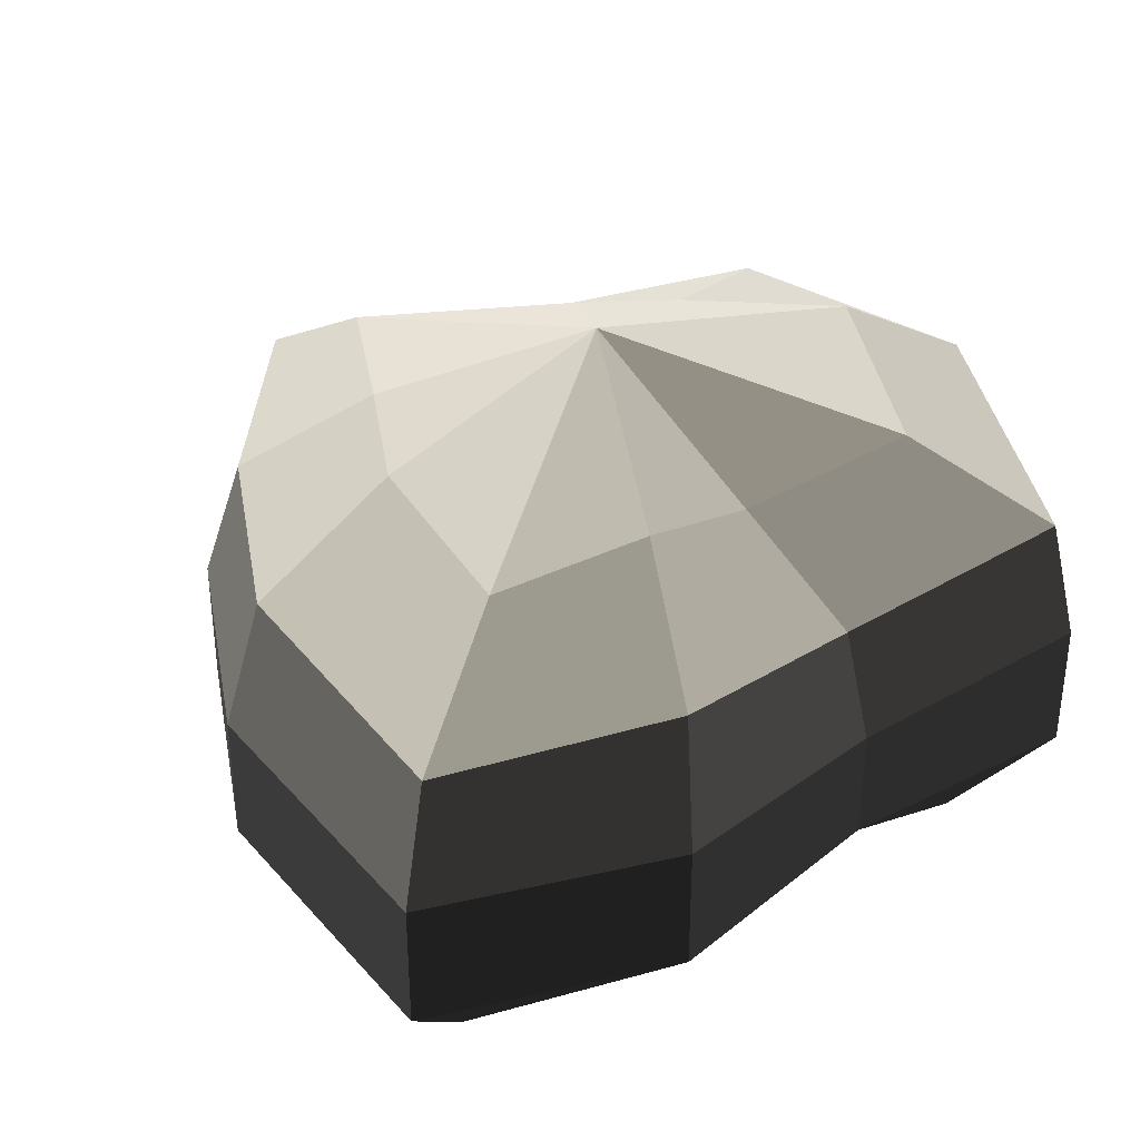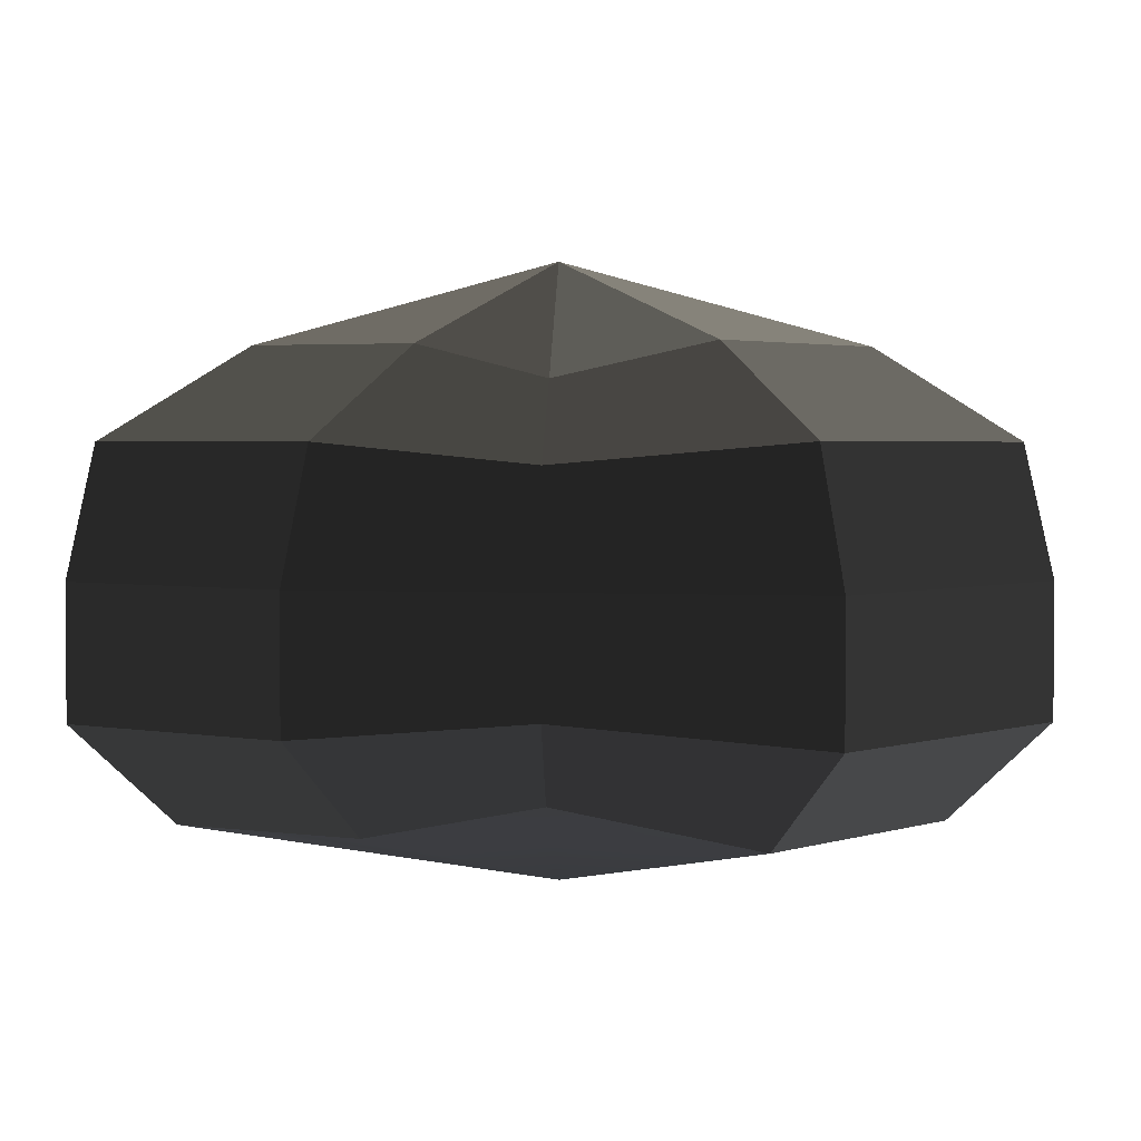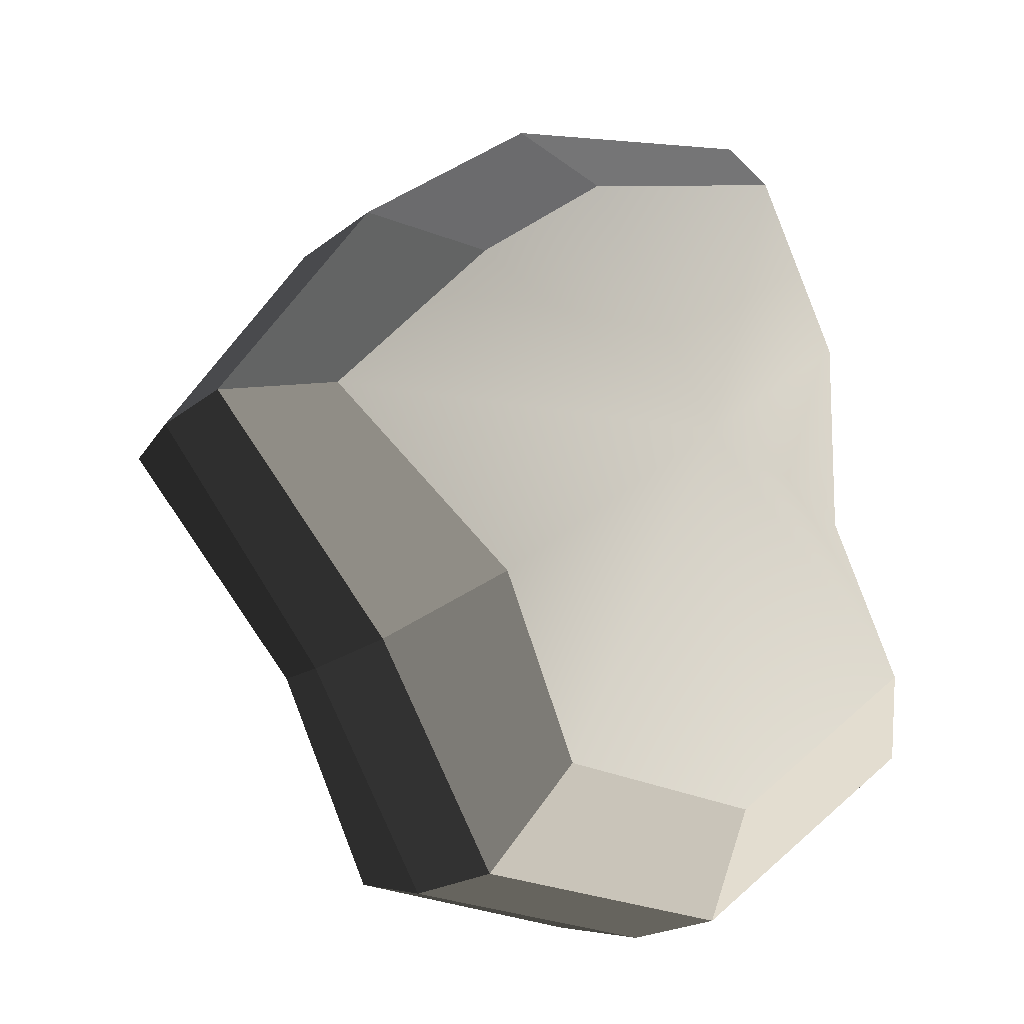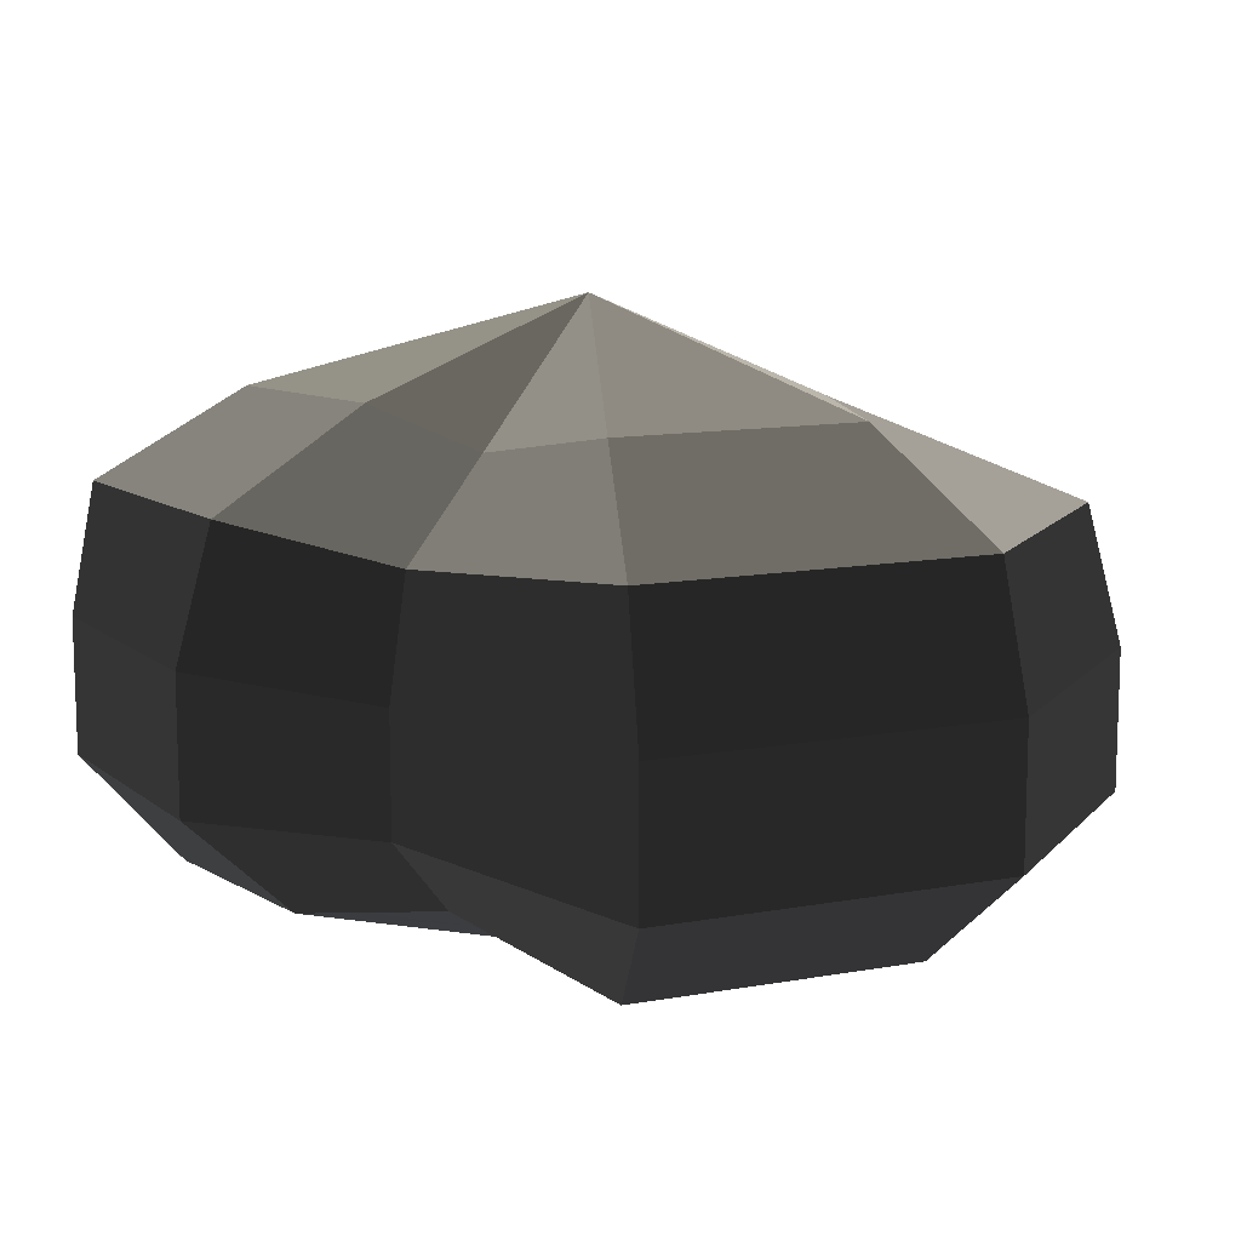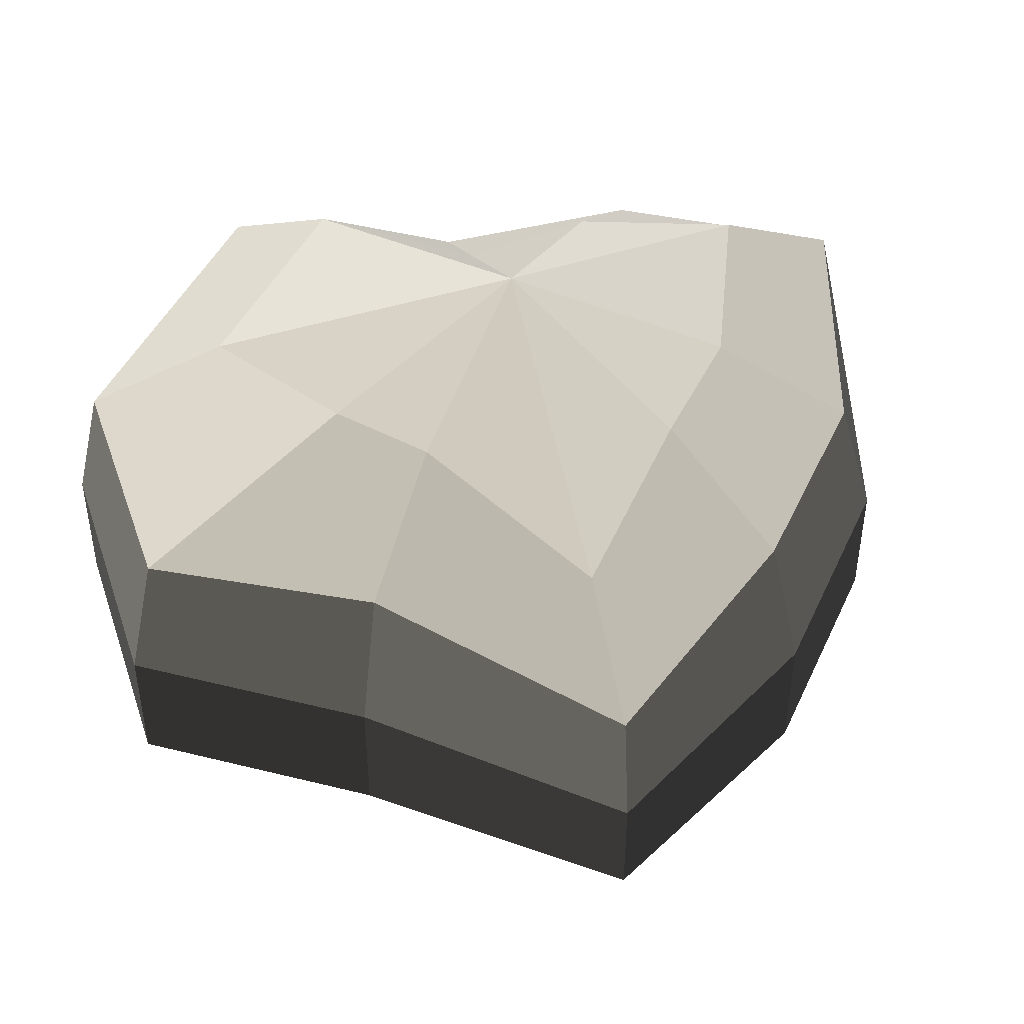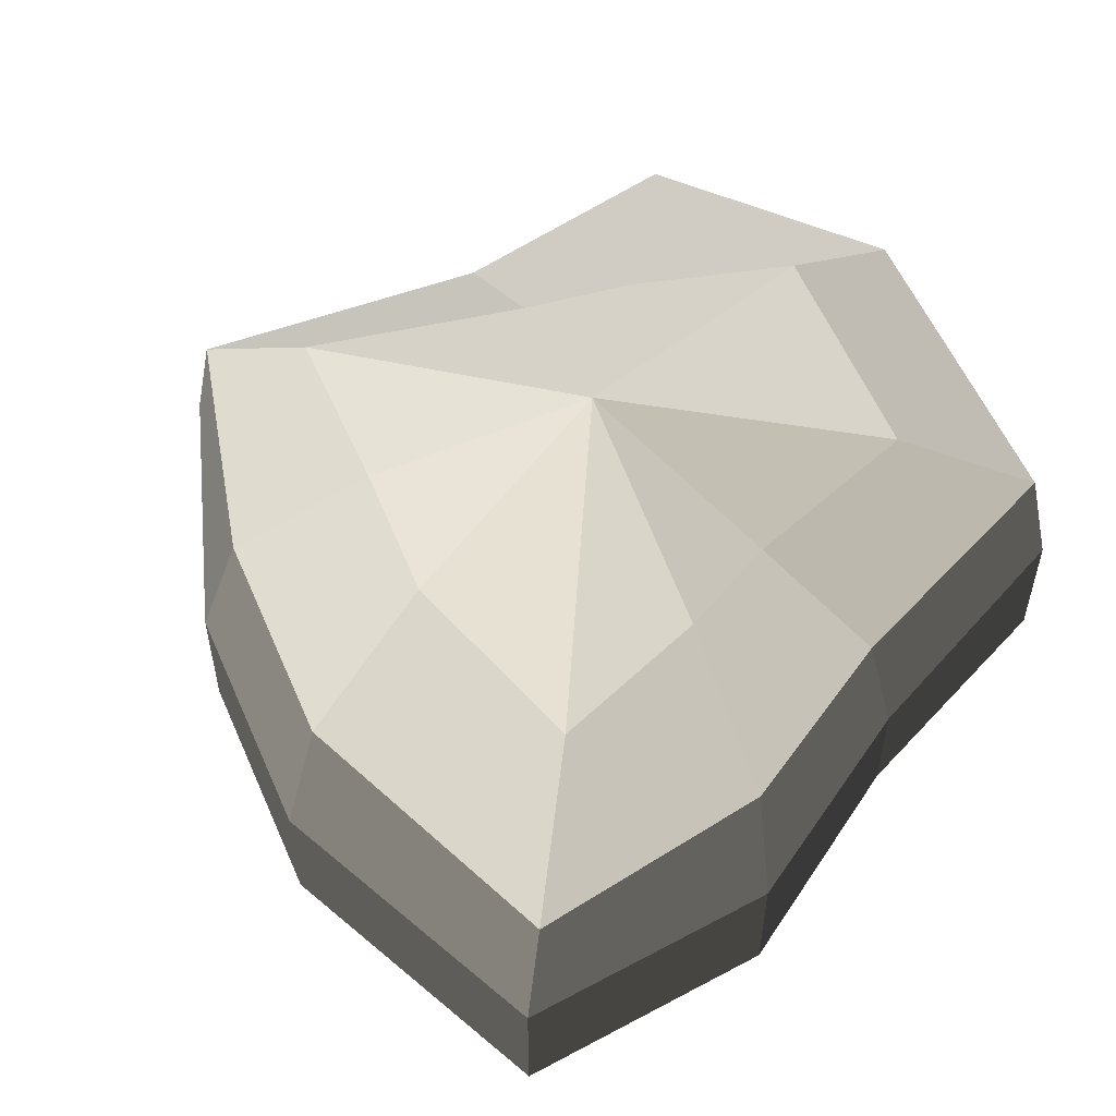
<metadata>
{"format":"obj","ext":"obj","renderer":"f3d","projection":"perspective","resolution":1024,"background":"white","views":[{"elev":36.7,"azim":41.7,"up":"+Y"},{"elev":2.6,"azim":92.4,"up":"+Y"},{"elev":-19.2,"azim":-34.4,"up":"+Z"},{"elev":12.2,"azim":118.4,"up":"+Y"},{"elev":46.1,"azim":-104.2,"up":"+Y"},{"elev":55.8,"azim":28.8,"up":"+Y"}]}
</metadata>
<code>
v 0.01455 -0.02578 -0.04036
v 0.004625 -0.03398 0.00109
v 0.03879 -0.02578 -0.02106
v -0.009662 -0.02578 -0.03818
v -0.01825 -0.02578 -0.01778
v -0.03822 -0.02223 0.00109
v -0.02135 -0.02578 0.01996
v -0.005296 -0.02578 0.03272
v 0.0211 -0.02578 0.04036
v 0.0306 -0.02578 0.01996
v 0.03219 -0.02223 0.00109
v 0.03879 -0.02578 -0.02106
v 0.04797 -0.01489 -0.02773
v 0.01805 -0.01489 -0.05115
v 0.01455 -0.02578 -0.04036
v 0.01455 -0.02578 -0.04036
v 0.01805 -0.01489 -0.05115
v -0.01317 -0.01489 -0.04897
v -0.009662 -0.02578 -0.03818
v -0.009662 -0.02578 -0.03818
v -0.01317 -0.01489 -0.04897
v -0.02743 -0.01489 -0.02445
v -0.01825 -0.02578 -0.01778
v -0.01825 -0.02578 -0.01778
v -0.02743 -0.01489 -0.02445
v -0.04797 -0.01289 0.00109
v -0.03822 -0.02223 0.00109
v -0.03822 -0.02223 0.00109
v -0.04797 -0.01289 0.00109
v -0.03053 -0.01489 0.02663
v -0.02135 -0.02578 0.01996
v -0.02135 -0.02578 0.01996
v -0.03053 -0.01489 0.02663
v -0.008803 -0.01489 0.04351
v -0.005296 -0.02578 0.03272
v -0.005296 -0.02578 0.03272
v -0.008803 -0.01489 0.04351
v 0.0246 -0.01489 0.05115
v 0.0211 -0.02578 0.04036
v 0.0211 -0.02578 0.04036
v 0.0246 -0.01489 0.05115
v 0.03978 -0.01489 0.02663
v 0.0306 -0.02578 0.01996
v 0.0306 -0.02578 0.01996
v 0.03978 -0.01489 0.02663
v 0.04194 -0.01289 0.00109
v 0.03219 -0.02223 0.00109
v 0.03219 -0.02223 0.00109
v 0.04194 -0.01289 0.00109
v 0.04797 -0.01489 -0.02773
v 0.03879 -0.02578 -0.02106
v 0.04797 -0.01489 -0.02773
v 0.04797 -0.0001482 -0.02773
v 0.01805 -0.0001482 -0.05115
v 0.01805 -0.01489 -0.05115
v 0.01805 -0.01489 -0.05115
v 0.01805 -0.0001482 -0.05115
v -0.01317 -0.0001482 -0.04897
v -0.01317 -0.01489 -0.04897
v -0.01317 -0.01489 -0.04897
v -0.01317 -0.0001482 -0.04897
v -0.02743 -0.0001482 -0.02445
v -0.02743 -0.01489 -0.02445
v -0.02743 -0.01489 -0.02445
v -0.02743 -0.0001482 -0.02445
v -0.04797 -0.0002293 0.00109
v -0.04797 -0.01289 0.00109
v -0.04797 -0.01289 0.00109
v -0.04797 -0.0002293 0.00109
v -0.03053 -0.0001482 0.02663
v -0.03053 -0.01489 0.02663
v -0.03053 -0.01489 0.02663
v -0.03053 -0.0001482 0.02663
v -0.008803 -0.0001482 0.04351
v -0.008803 -0.01489 0.04351
v -0.008803 -0.01489 0.04351
v -0.008803 -0.0001482 0.04351
v 0.0246 -0.0001482 0.05115
v 0.0246 -0.01489 0.05115
v 0.0246 -0.01489 0.05115
v 0.0246 -0.0001482 0.05115
v 0.03978 -0.0001482 0.02663
v 0.03978 -0.01489 0.02663
v 0.03978 -0.01489 0.02663
v 0.03978 -0.0001482 0.02663
v 0.04194 -0.0002293 0.00109
v 0.04194 -0.01289 0.00109
v 0.04194 -0.01289 0.00109
v 0.04194 -0.0002293 0.00109
v 0.04797 -0.0001482 -0.02773
v 0.04797 -0.01489 -0.02773
v 0.04797 -0.0001482 -0.02773
v 0.04569 0.01428 -0.0254
v 0.01715 0.01428 -0.04799
v 0.01805 -0.0001482 -0.05115
v 0.01805 -0.0001482 -0.05115
v 0.01715 0.01428 -0.04799
v -0.01183 0.01428 -0.0456
v -0.01317 -0.0001482 -0.04897
v -0.01317 -0.0001482 -0.04897
v -0.01183 0.01428 -0.0456
v -0.02321 0.01428 -0.02181
v -0.02743 -0.0001482 -0.02445
v -0.02743 -0.0001482 -0.02445
v -0.02321 0.01428 -0.02181
v -0.0453 0.01197 0.001195
v -0.04797 -0.0002293 0.00109
v -0.04797 -0.0002293 0.00109
v -0.0453 0.01197 0.001195
v -0.02661 0.01428 0.0242
v -0.03053 -0.0001482 0.02663
v -0.03053 -0.0001482 0.02663
v -0.02661 0.01428 0.0242
v -0.00704 0.01428 0.03961
v -0.008803 -0.0001482 0.04351
v -0.008803 -0.0001482 0.04351
v -0.00704 0.01428 0.03961
v 0.02433 0.01428 0.04799
v 0.0246 -0.0001482 0.05115
v 0.0246 -0.0001482 0.05115
v 0.02433 0.01428 0.04799
v 0.03671 0.01428 0.0242
v 0.03978 -0.0001482 0.02663
v 0.03978 -0.0001482 0.02663
v 0.03671 0.01428 0.0242
v 0.03865 0.01197 0.001196
v 0.04194 -0.0002293 0.00109
v 0.04194 -0.0002293 0.00109
v 0.03865 0.01197 0.001196
v 0.04569 0.01428 -0.0254
v 0.04797 -0.0001482 -0.02773
v 0.04569 0.01428 -0.0254
v 0.03225 0.02437 -0.01615
v 0.01204 0.02437 -0.03257
v 0.01715 0.01428 -0.04799
v 0.01715 0.01428 -0.04799
v 0.01204 0.02437 -0.03257
v -0.002591 0.02437 -0.0214
v -0.01183 0.01428 -0.0456
v -0.01183 0.01428 -0.0456
v -0.002591 0.02437 -0.0214
v -0.01125 0.02437 -0.0128
v -0.02321 0.01428 -0.02181
v -0.02321 0.01428 -0.02181
v -0.01125 0.02437 -0.0128
v -0.03124 0.02075 0.001116
v -0.0453 0.01197 0.001195
v -0.0453 0.01197 0.001195
v -0.03124 0.02075 0.001116
v -0.01443 0.02437 0.01503
v -0.02661 0.01428 0.0242
v -0.02661 0.01428 0.0242
v -0.01443 0.02437 0.01503
v -0.002591 0.02437 0.02474
v -0.00704 0.01428 0.03961
v -0.00704 0.01428 0.03961
v -0.002591 0.02437 0.02474
v 0.01874 0.02437 0.03257
v 0.02433 0.01428 0.04799
v 0.02433 0.01428 0.04799
v 0.01874 0.02437 0.03257
v 0.02387 0.02437 0.01503
v 0.03671 0.01428 0.0242
v 0.03671 0.01428 0.0242
v 0.02387 0.02437 0.01503
v 0.02505 0.02075 0.001116
v 0.03865 0.01197 0.001196
v 0.03865 0.01197 0.001196
v 0.02505 0.02075 0.001116
v 0.03225 0.02437 -0.01615
v 0.04569 0.01428 -0.0254
v 0.03225 0.02437 -0.01615
v 0.004625 0.03398 0.00109
v 0.01204 0.02437 -0.03257
v 0.01204 0.02437 -0.03257
v 0.004625 0.03398 0.00109
v -0.002591 0.02437 -0.0214
v -0.002591 0.02437 -0.0214
v 0.004625 0.03398 0.00109
v -0.01125 0.02437 -0.0128
v -0.01125 0.02437 -0.0128
v 0.004625 0.03398 0.00109
v -0.03124 0.02075 0.001116
v -0.03124 0.02075 0.001116
v 0.004625 0.03398 0.00109
v -0.01443 0.02437 0.01503
v -0.01443 0.02437 0.01503
v 0.004625 0.03398 0.00109
v -0.002591 0.02437 0.02474
v -0.002591 0.02437 0.02474
v 0.004625 0.03398 0.00109
v 0.01874 0.02437 0.03257
v 0.01874 0.02437 0.03257
v 0.004625 0.03398 0.00109
v 0.02387 0.02437 0.01503
v 0.02387 0.02437 0.01503
v 0.004625 0.03398 0.00109
v 0.02505 0.02075 0.001116
v 0.02505 0.02075 0.001116
v 0.004625 0.03398 0.00109
v 0.03225 0.02437 -0.01615
g pCylinder2_26_3905_39
f 1 3 2
f 4 1 2
f 5 4 2
f 6 5 2
f 7 6 2
f 8 7 2
f 9 8 2
f 10 9 2
f 11 10 2
f 3 11 2
f 12 14 13
f 12 15 14
f 16 18 17
f 16 19 18
f 20 22 21
f 20 23 22
f 24 26 25
f 24 27 26
f 28 30 29
f 28 31 30
f 32 34 33
f 32 35 34
f 36 38 37
f 36 39 38
f 40 42 41
f 40 43 42
f 44 46 45
f 44 47 46
f 48 50 49
f 48 51 50
f 52 54 53
f 52 55 54
f 56 58 57
f 56 59 58
f 60 62 61
f 60 63 62
f 64 66 65
f 64 67 66
f 68 70 69
f 68 71 70
f 72 74 73
f 72 75 74
f 76 78 77
f 76 79 78
f 80 82 81
f 80 83 82
f 84 86 85
f 84 87 86
f 88 90 89
f 88 91 90
f 92 94 93
f 92 95 94
f 96 98 97
f 96 99 98
f 100 102 101
f 100 103 102
f 104 106 105
f 104 107 106
f 108 110 109
f 108 111 110
f 112 114 113
f 112 115 114
f 116 118 117
f 116 119 118
f 120 122 121
f 120 123 122
f 124 126 125
f 124 127 126
f 128 130 129
f 128 131 130
f 132 134 133
f 132 135 134
f 136 138 137
f 136 139 138
f 140 142 141
f 140 143 142
f 144 146 145
f 144 147 146
f 148 150 149
f 148 151 150
f 152 154 153
f 152 155 154
f 156 158 157
f 156 159 158
f 160 162 161
f 160 163 162
f 164 166 165
f 164 167 166
f 168 170 169
f 168 171 170
f 172 174 173
f 175 177 176
f 178 180 179
f 181 183 182
f 184 186 185
f 187 189 188
f 190 192 191
f 193 195 194
f 196 198 197
f 199 201 200

</code>
